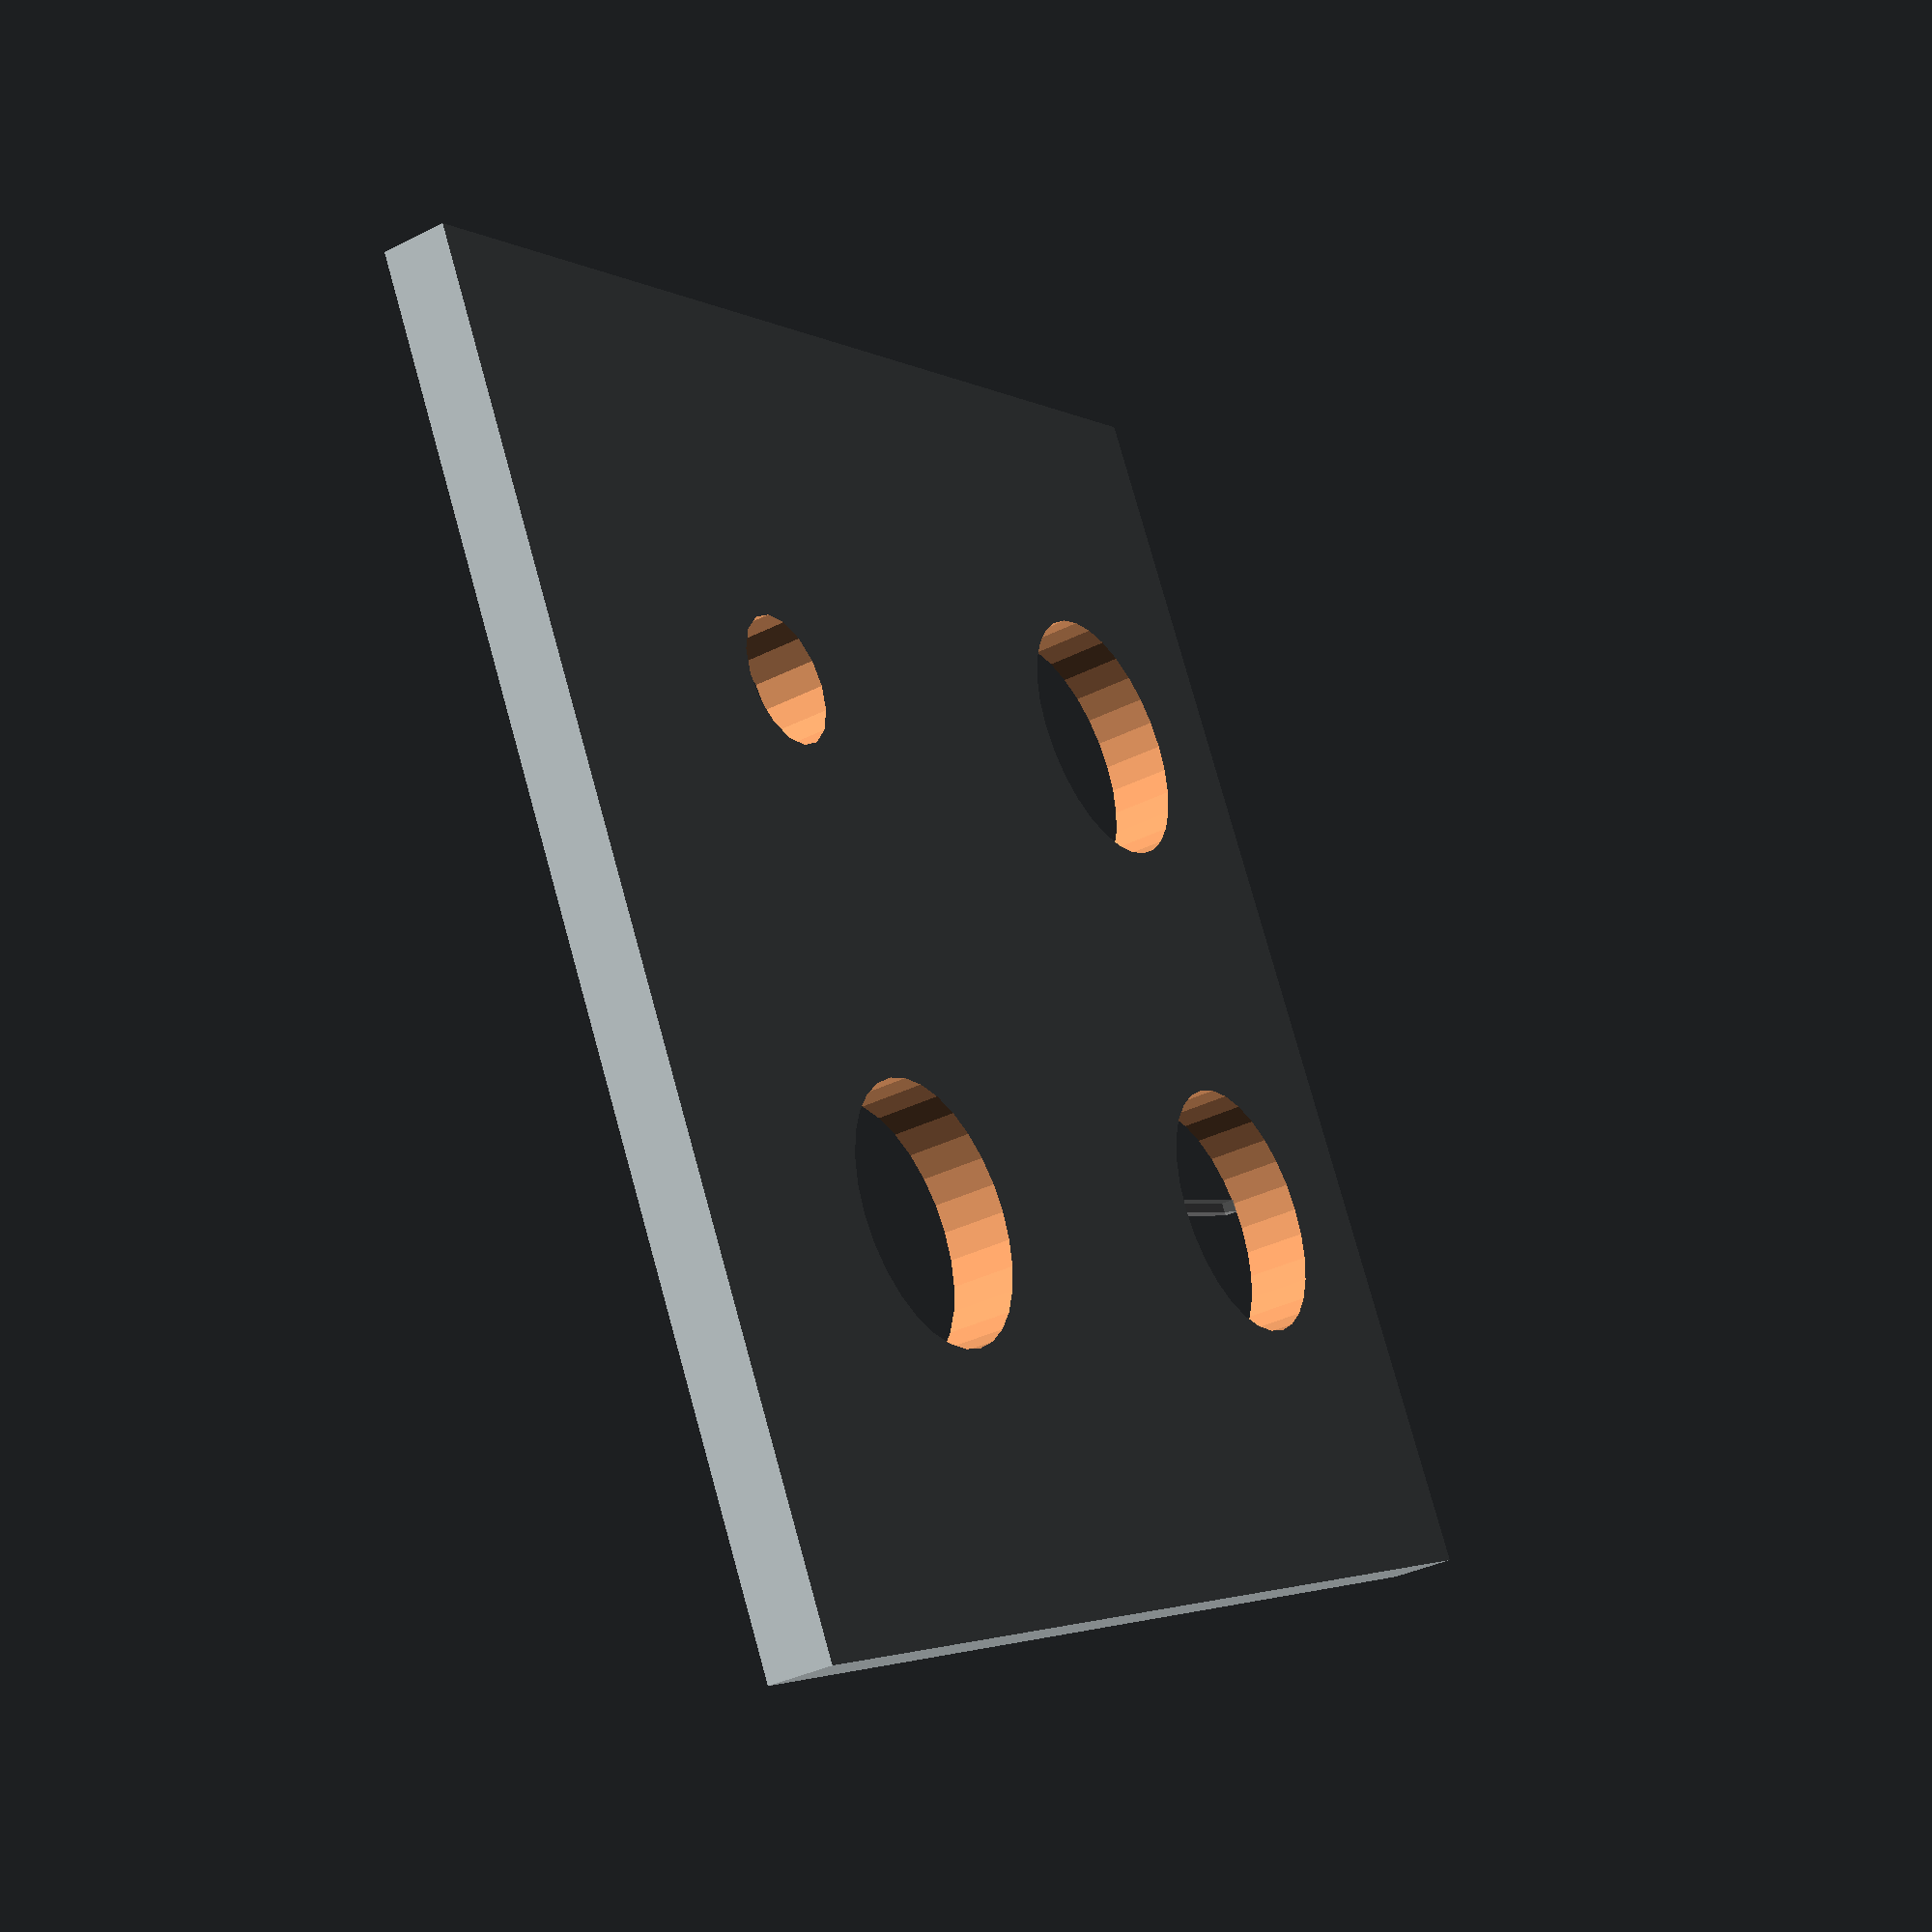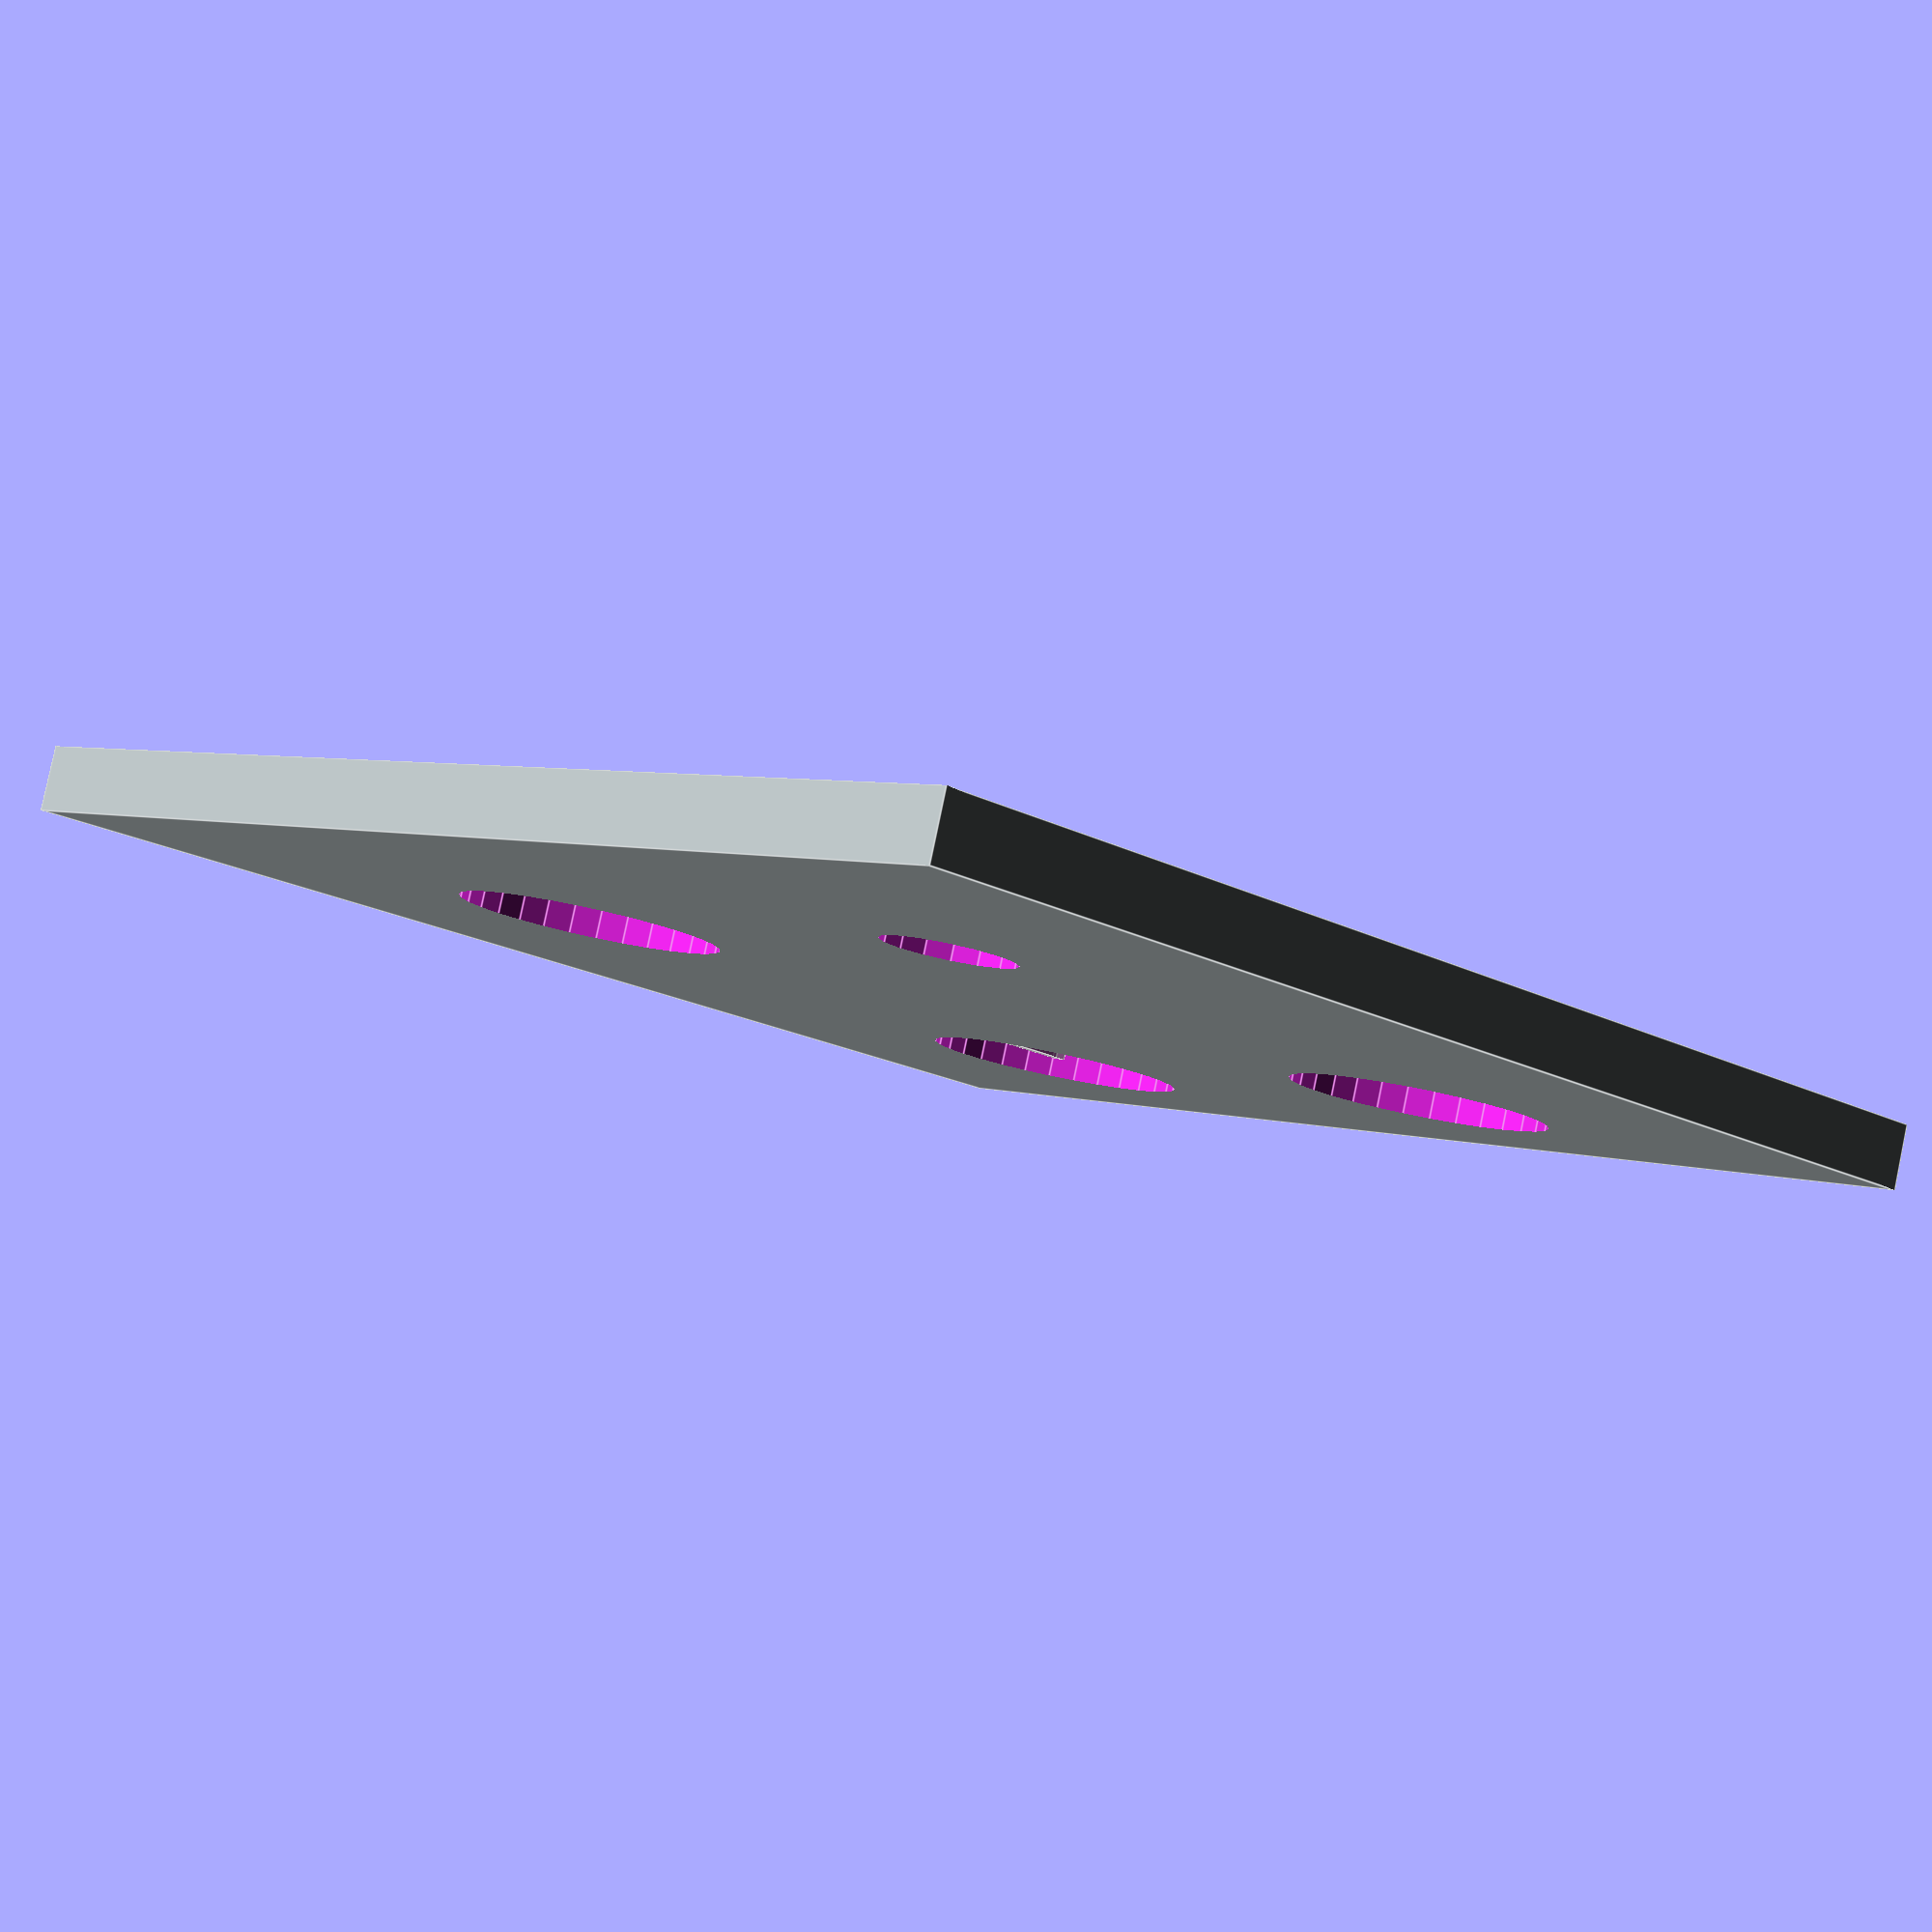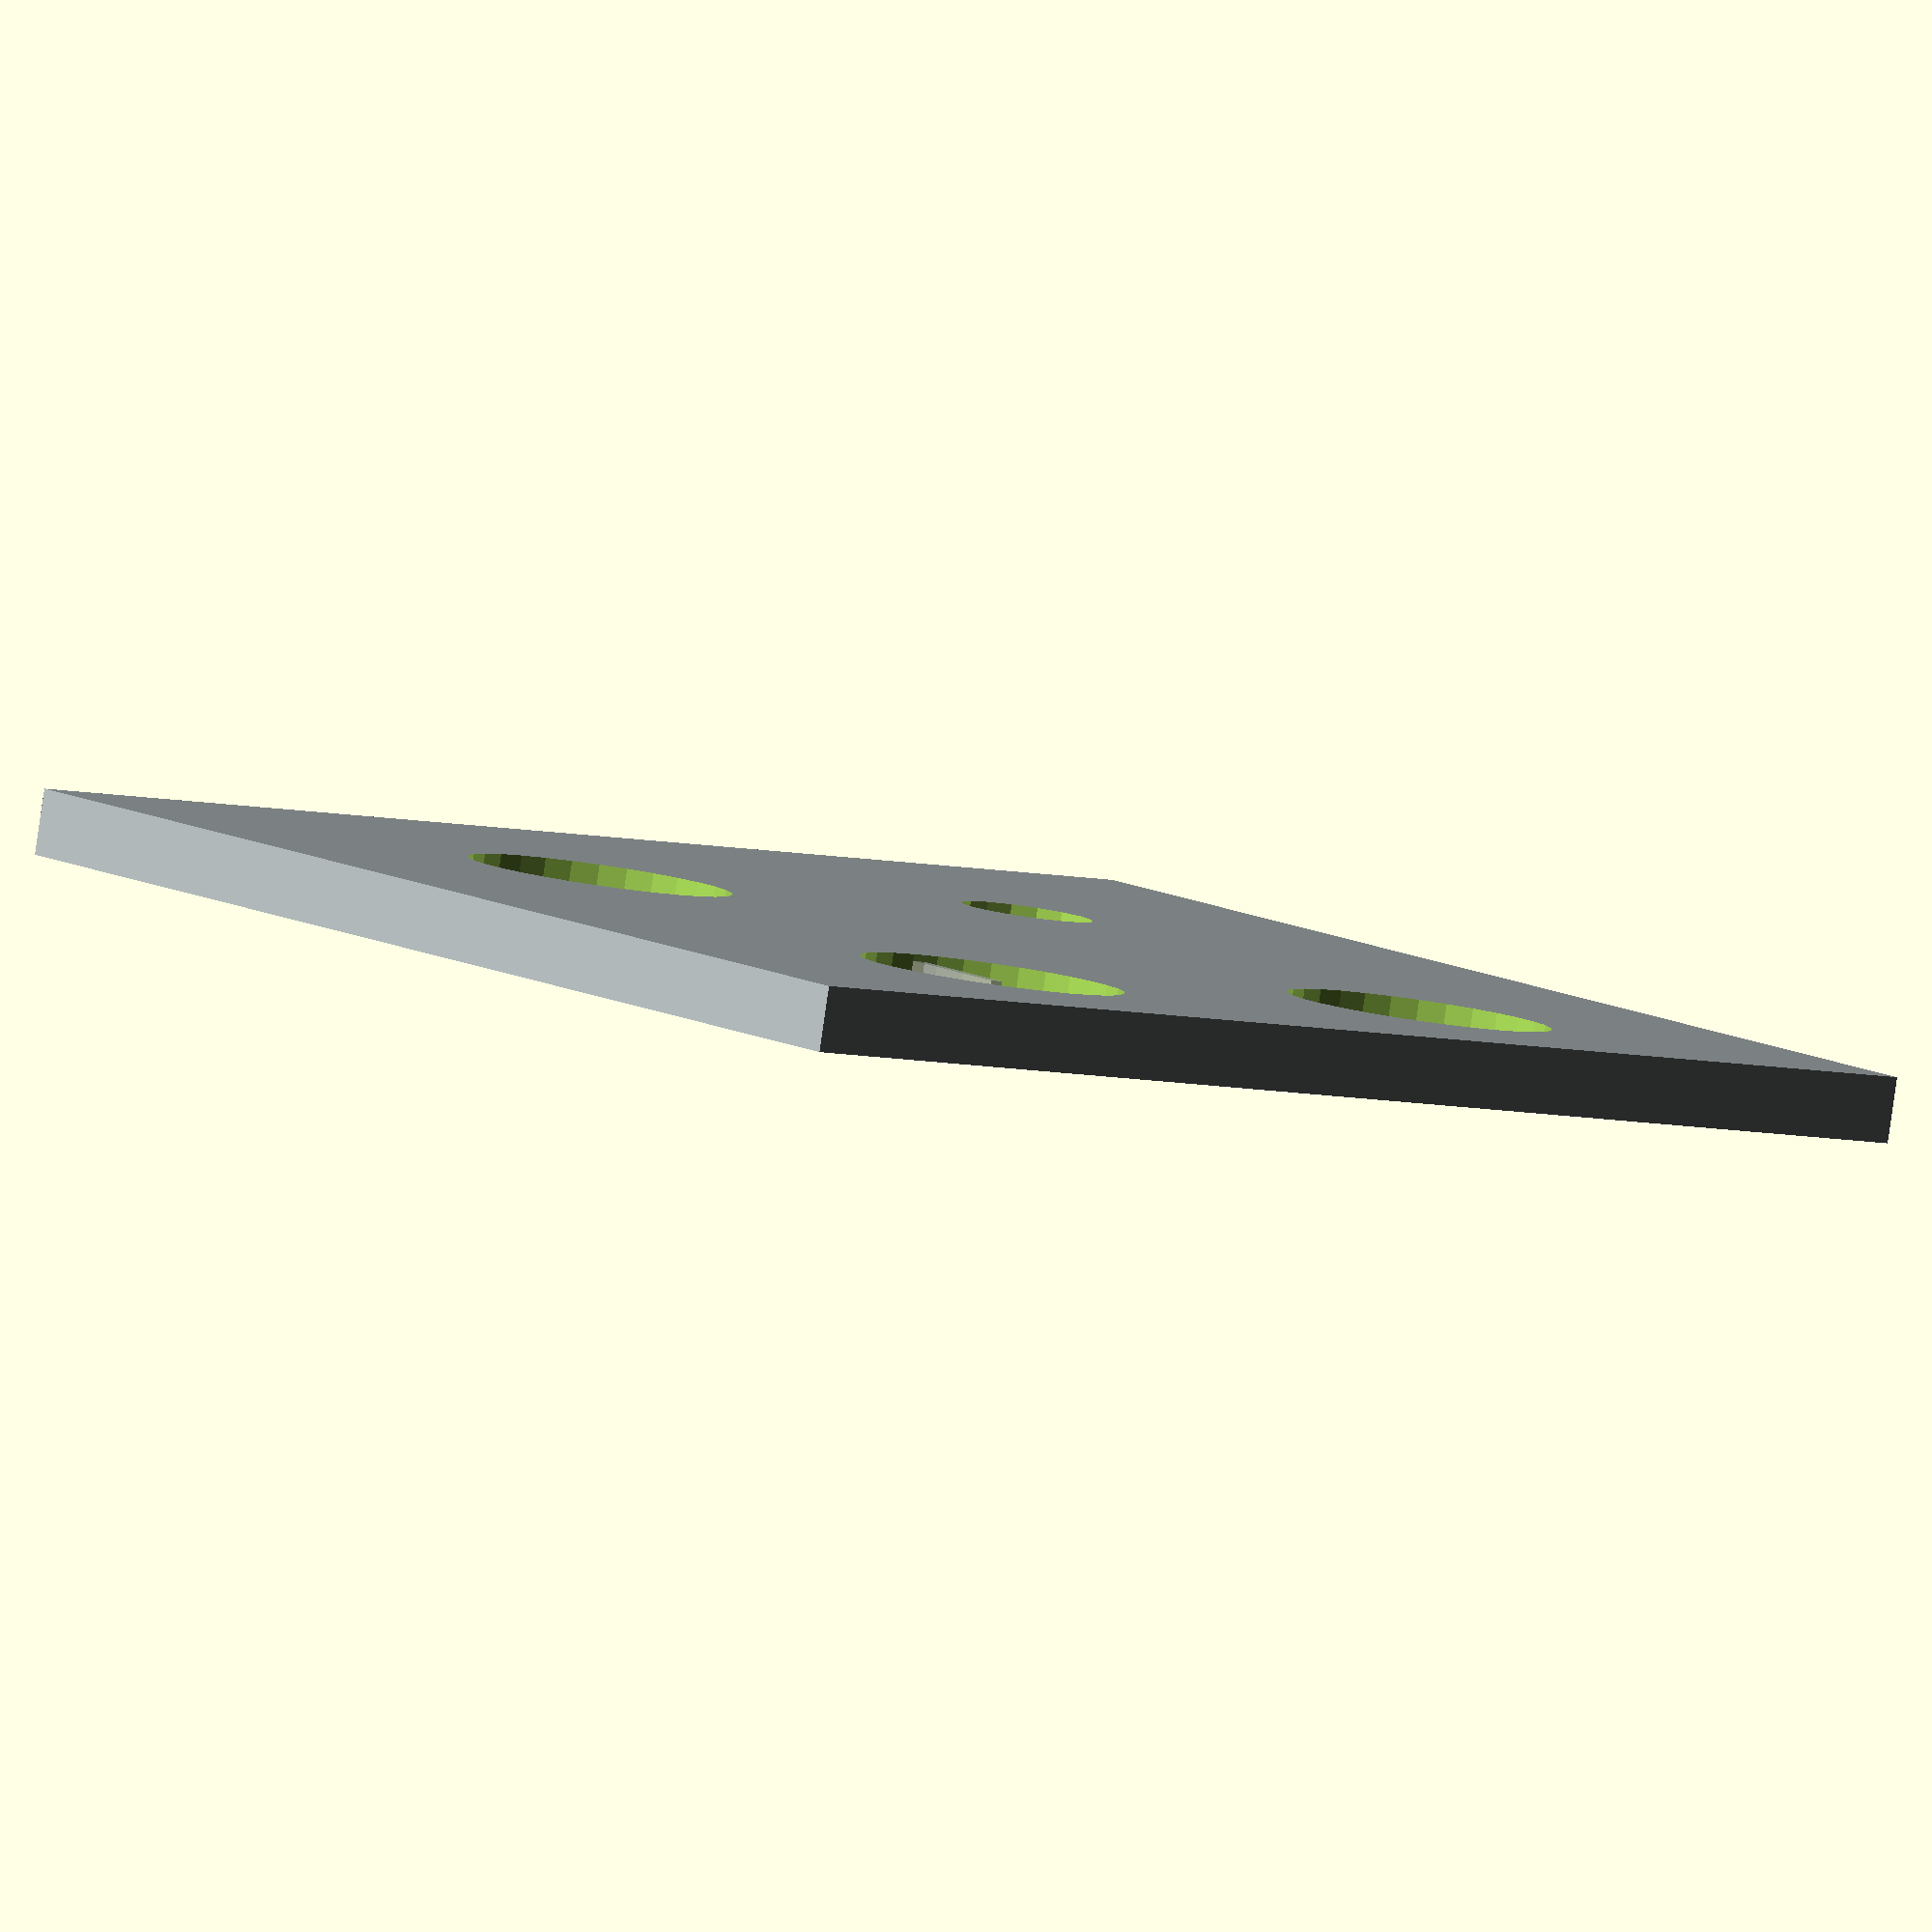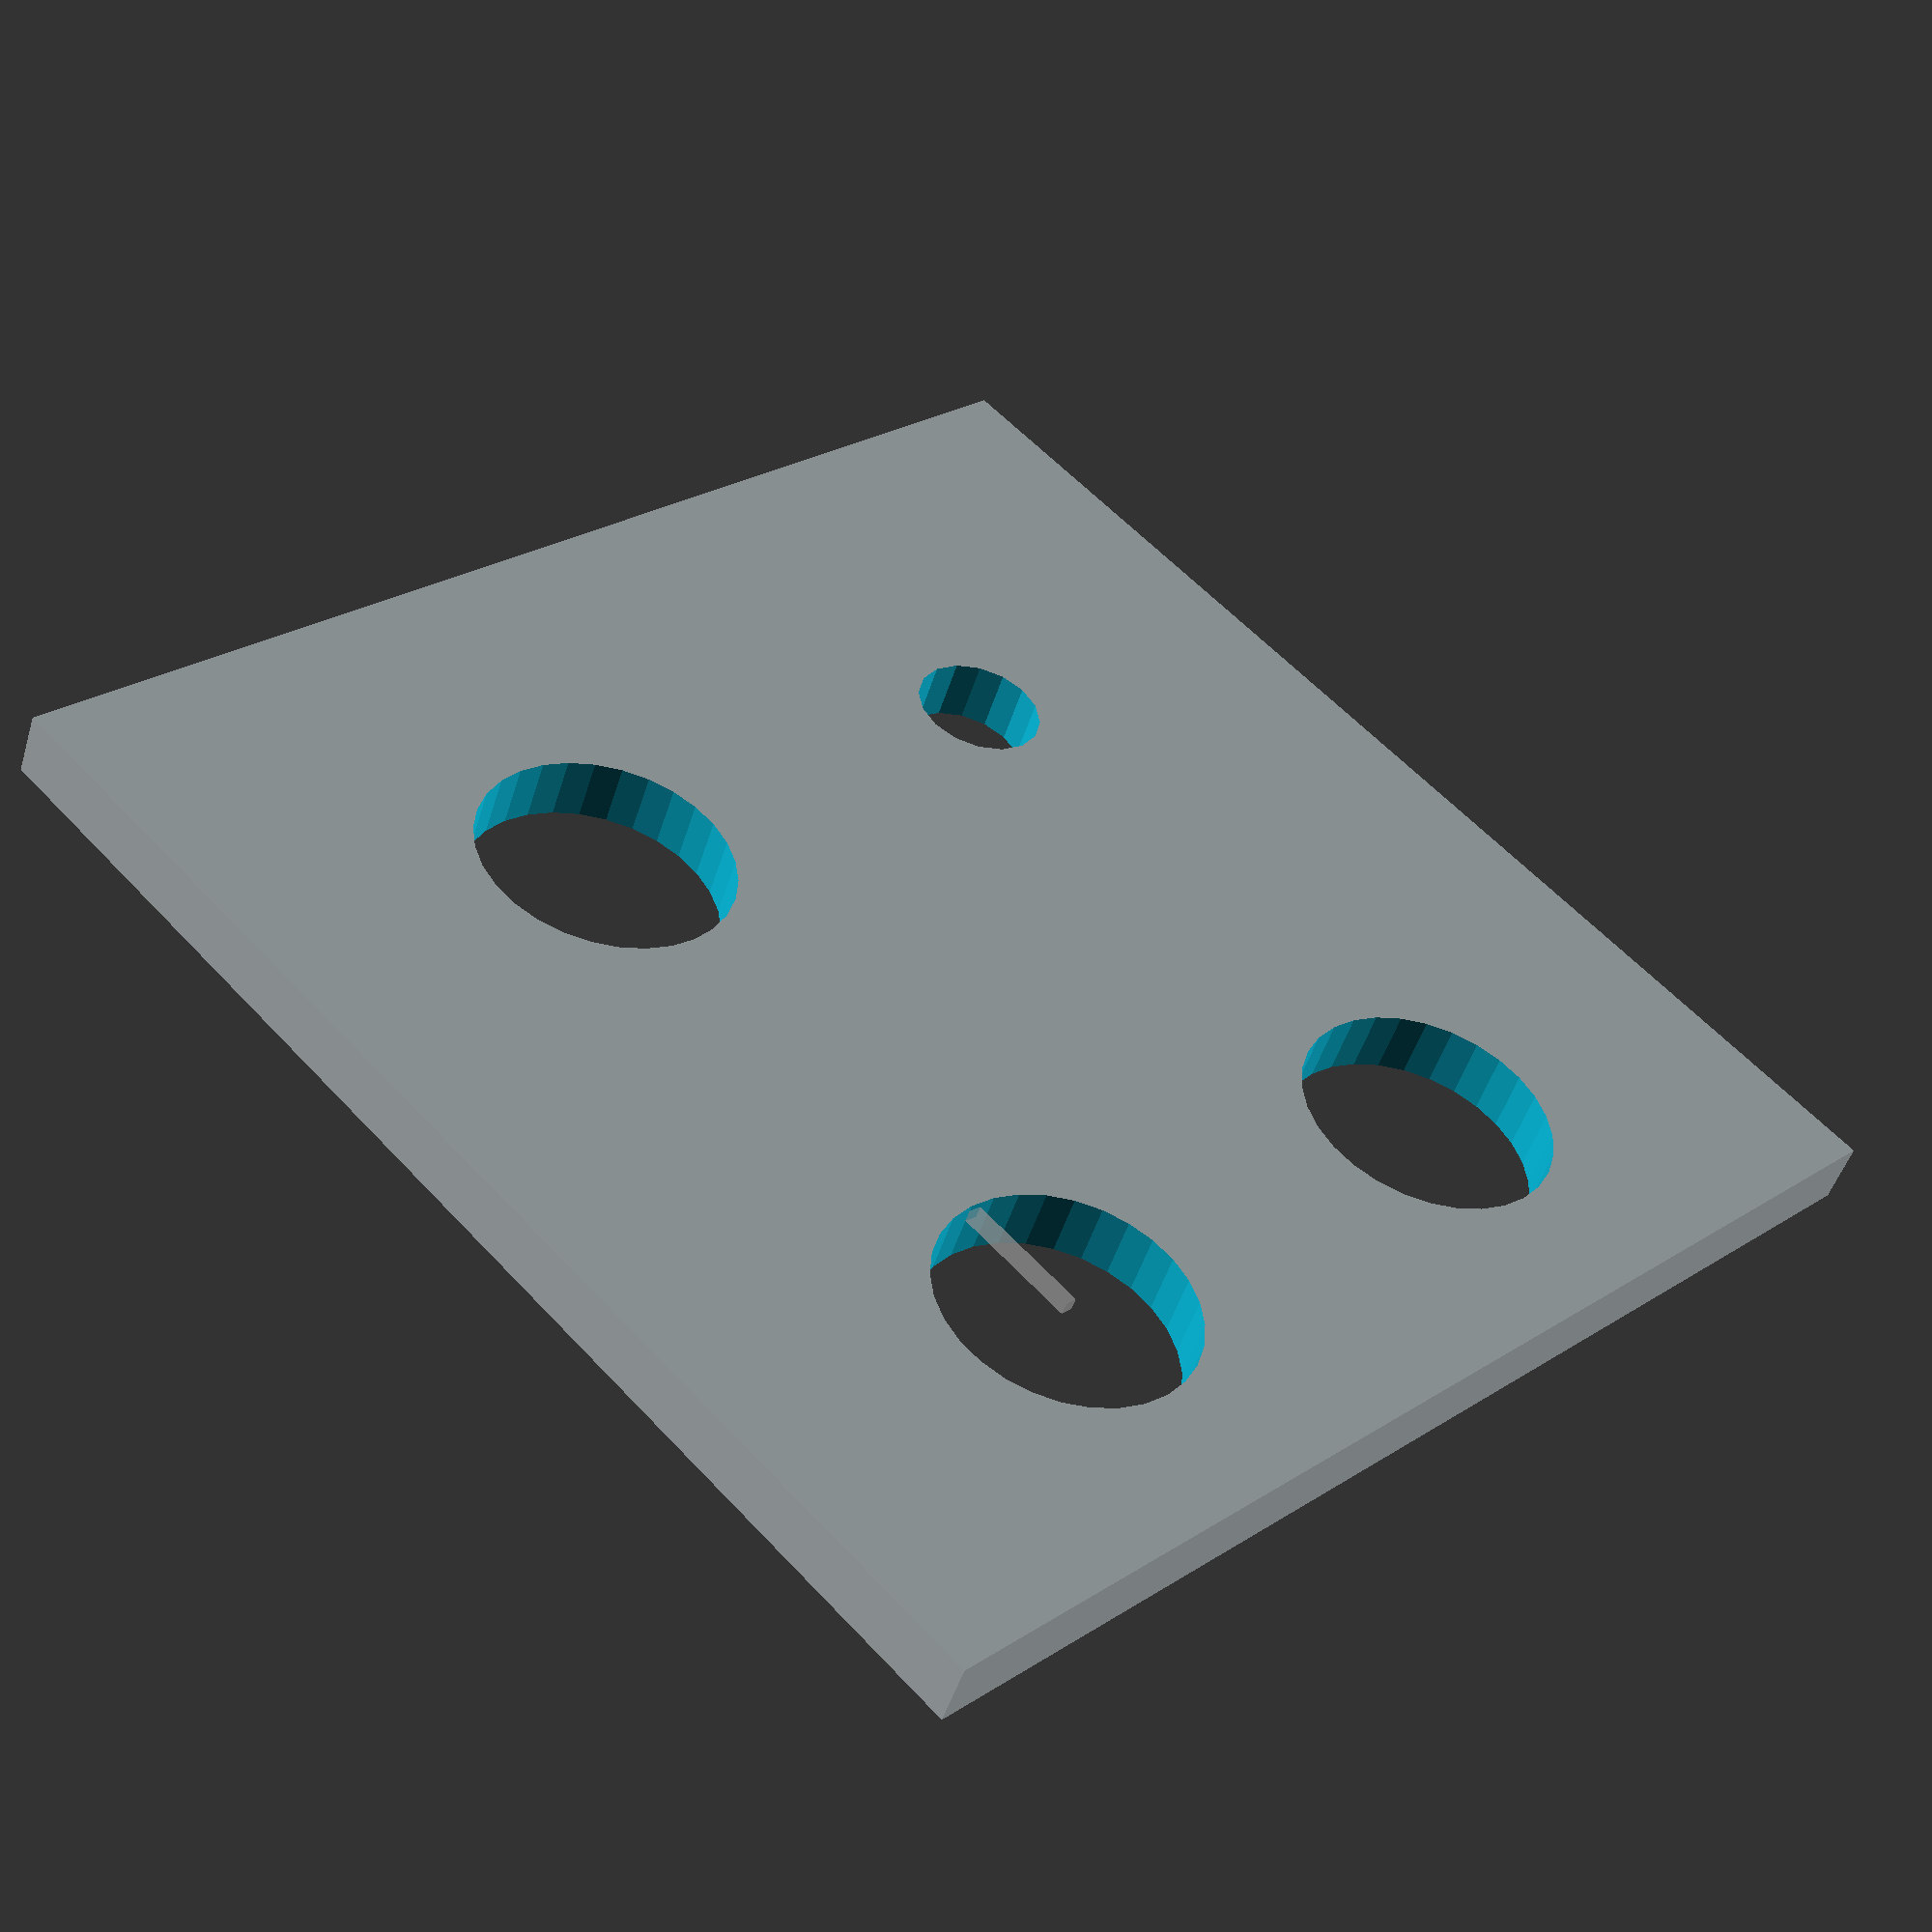
<openscad>

// Plate
Plate_Thickness = 5;
Plate_Width = 100;
Plate_Height = 100;

interasse = 50;
interasse_2 = 80;
first_hole = [20,20,-2];
Hole_Diameter = 5;
Plate_Thickness = 5;

translate([first_hole[0] - interasse,-20,-2]){
%cube([40,1,1]);
}

difference(){

color("#a8b0b2"){
cube([100,100,Plate_Thickness], center = true);
}


translate(first_hole){
cylinder(12,Hole_Diameter,Hole_Diameter, center = true);
}

translate([first_hole[0] - interasse,20,-2]){
cylinder(12,10,10, center = true);
}

translate([first_hole[0] - interasse,-20,-2]){
cylinder(12,10,10, center = true);
}

translate([20,-20,-2]){
cylinder(12,10,10, center = true);
}


}
</openscad>
<views>
elev=216.4 azim=209.2 roll=56.7 proj=p view=wireframe
elev=276.6 azim=316.4 roll=191.8 proj=p view=edges
elev=265.5 azim=126.3 roll=8.2 proj=o view=solid
elev=228.7 azim=134.3 roll=16.9 proj=p view=solid
</views>
